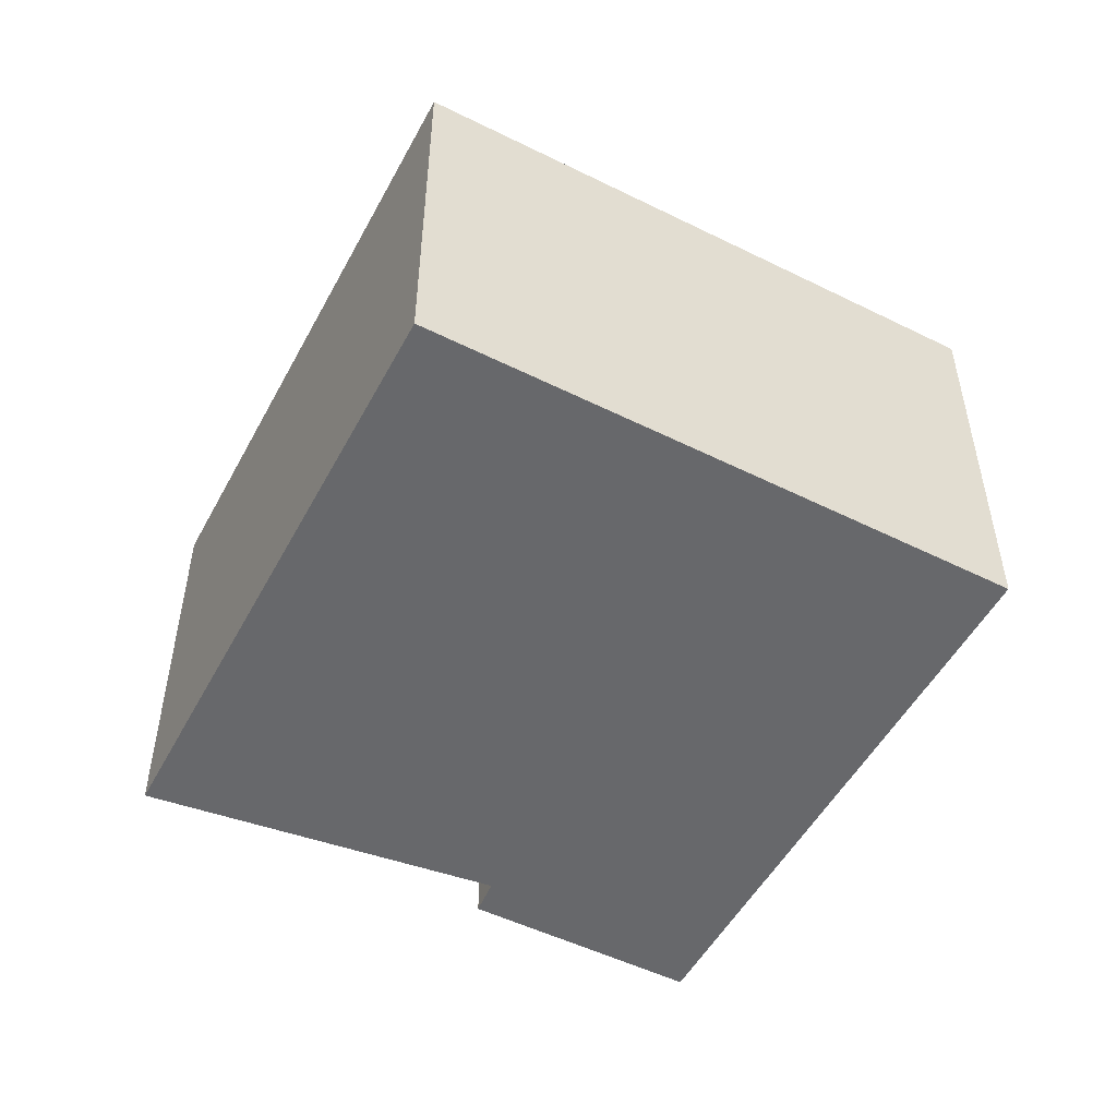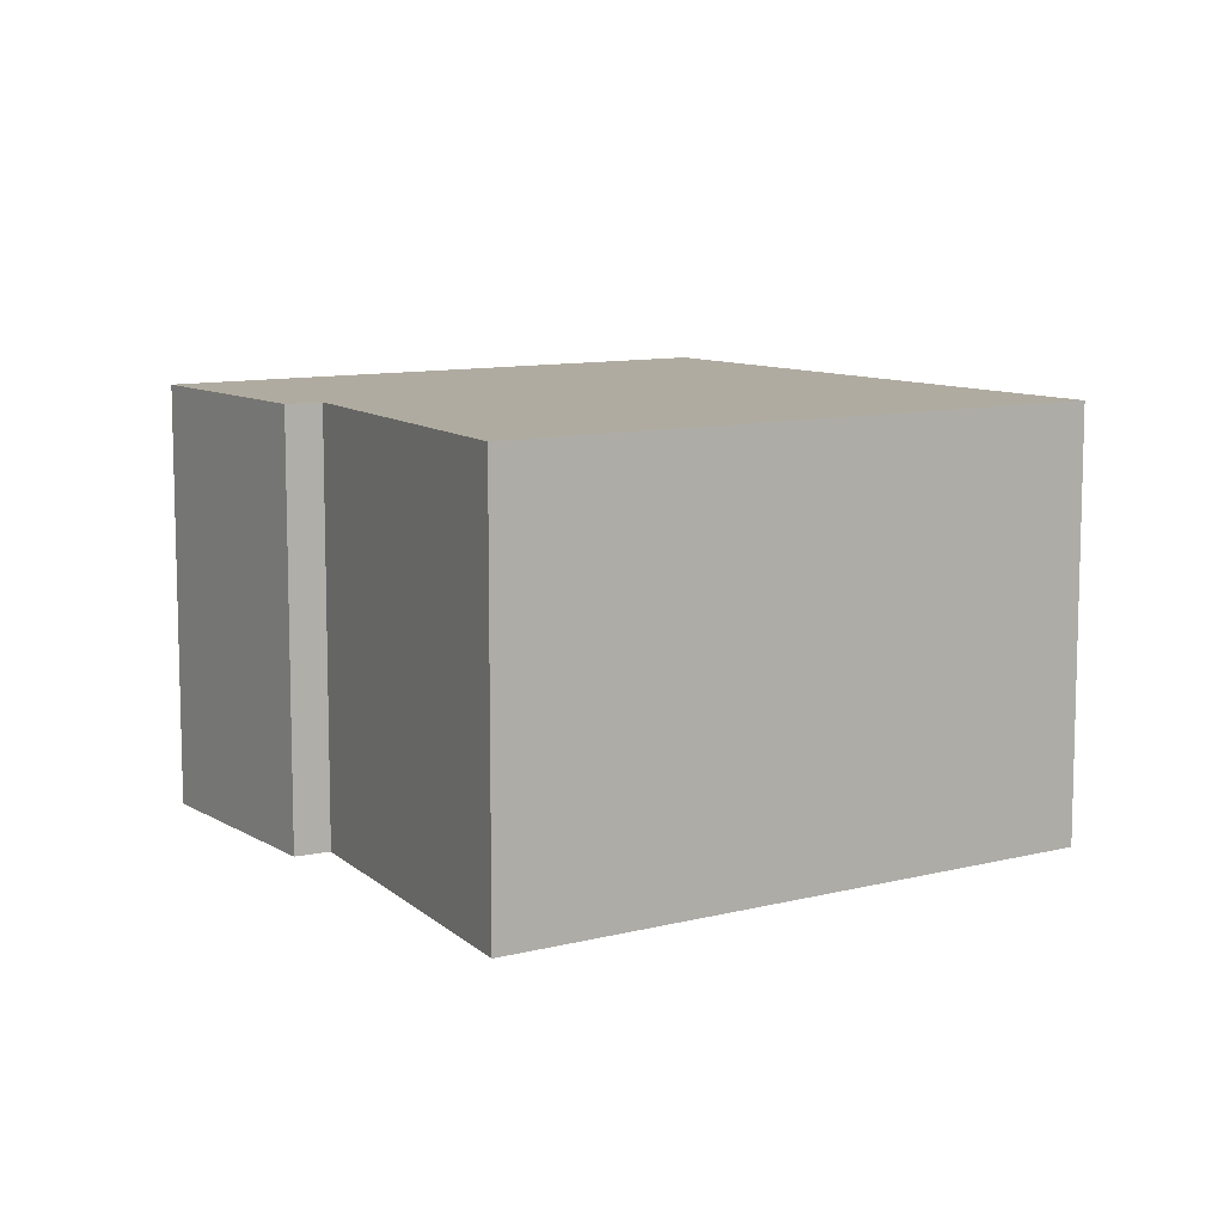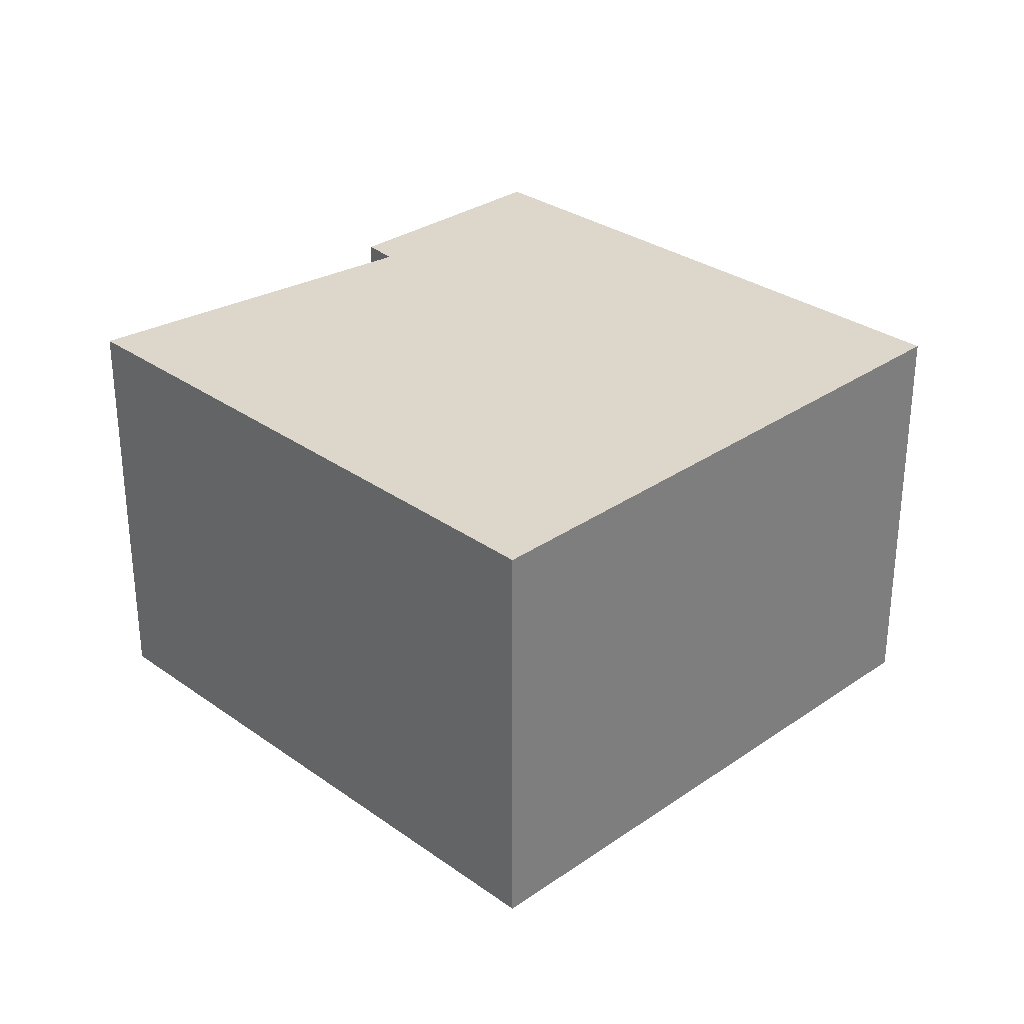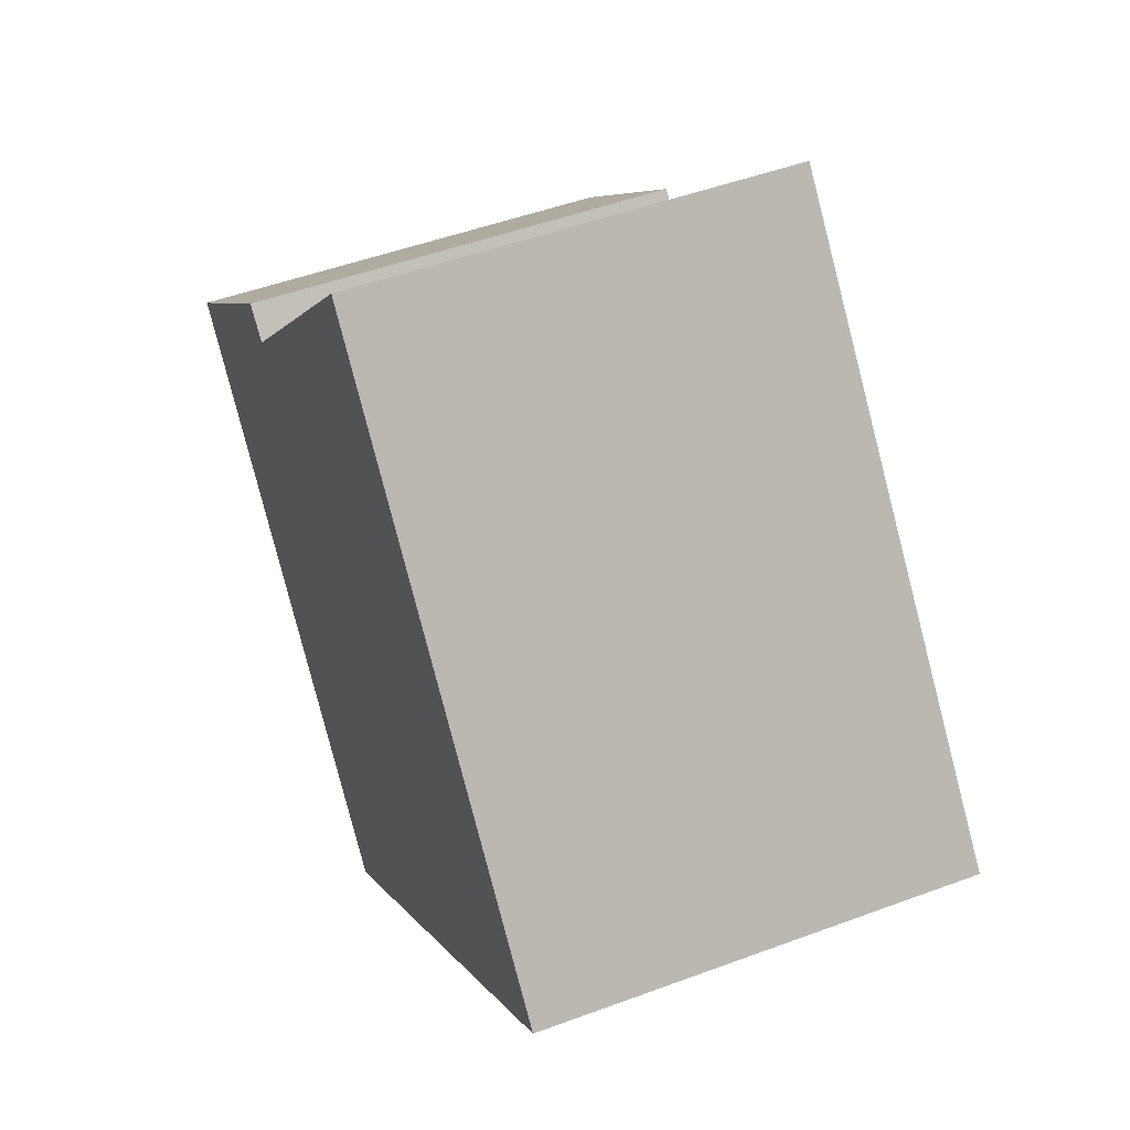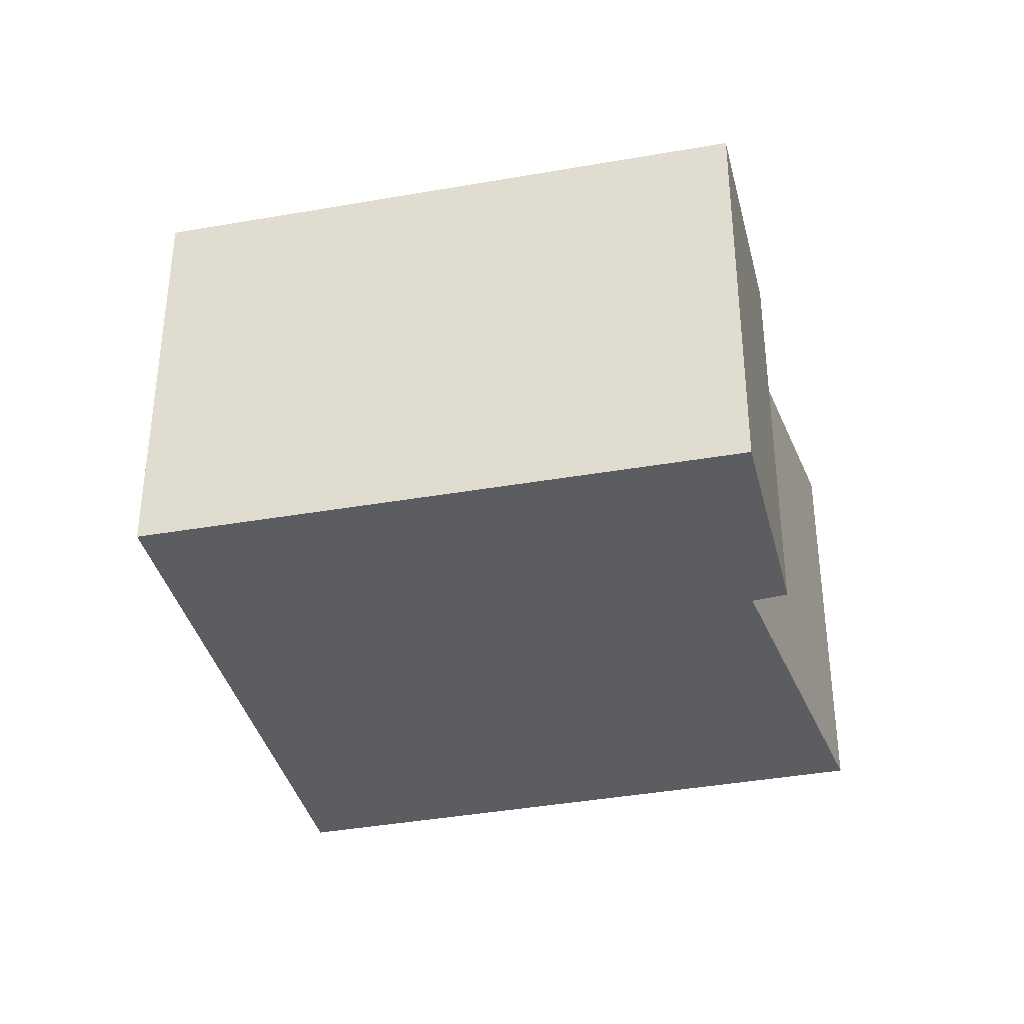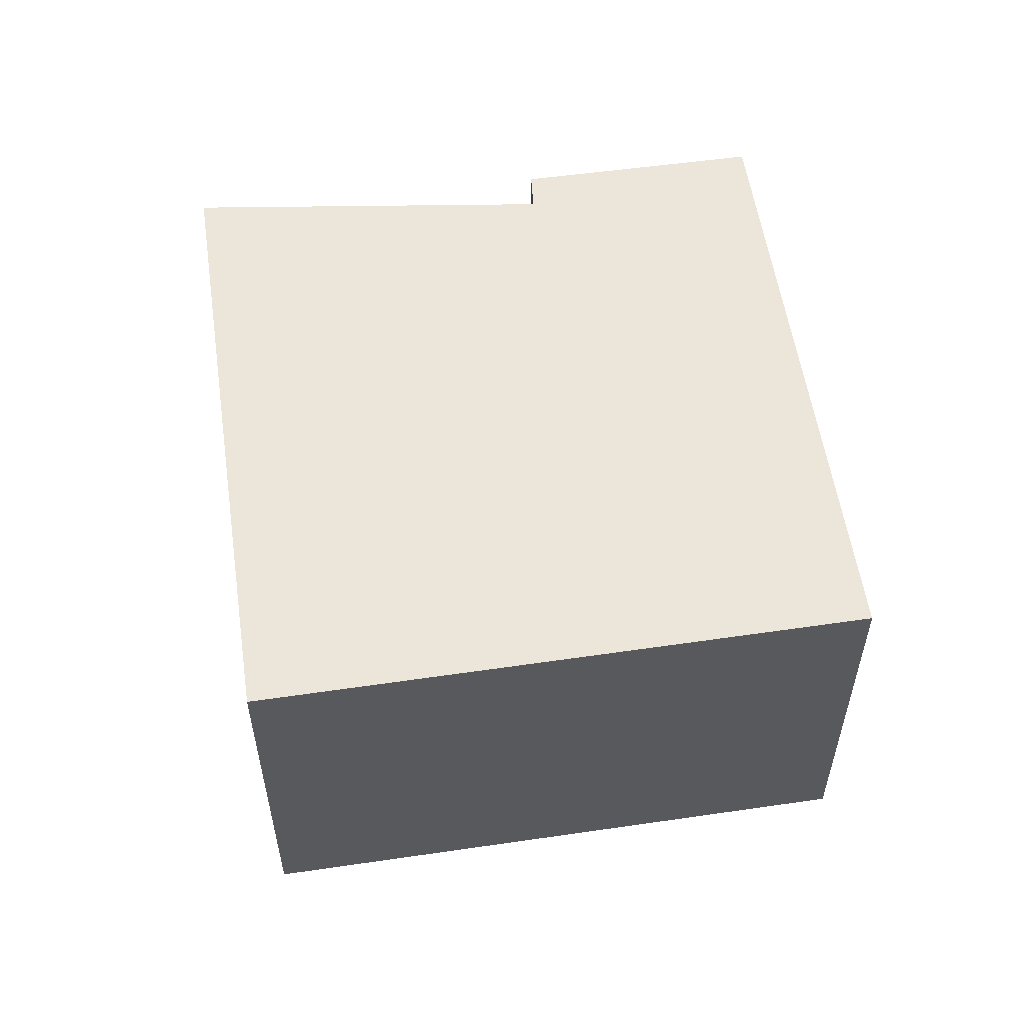
<metadata>
{"format":"obj","ext":"obj","renderer":"f3d","projection":"perspective","resolution":1024,"background":"white","views":[{"elev":-52.4,"azim":111.7,"up":"+Y"},{"elev":9.8,"azim":15.7,"up":"+Y"},{"elev":30.8,"azim":95.0,"up":"+Y"},{"elev":48.8,"azim":67.5,"up":"+Z"},{"elev":-36.9,"azim":-117.1,"up":"+Y"},{"elev":57.4,"azim":131.2,"up":"+Y"}]}
</metadata>
<code>
v  1.473 1.562 -1.765
v  1.714 1.562 1.527
v  3.254 1.562 -0.263
v  0.787 1.562 0.497
v  0 1.562 9.564e-17
v  0.689 1.562 0.594
v  1.714 -9.35e-17 1.527
v  3.254 1.61e-17 -0.263
v  0.689 -3.637e-17 0.594
v  0.787 -3.043e-17 0.497
v  1.473 1.081e-16 -1.765
v  0 0 0
g defaultobject
f 1 2 3
f 2 1 4
f 4 1 5
f 4 5 6
f 7 3 2
f 3 7 8
f 9 4 6
f 4 9 10
f 8 1 3
f 1 8 11
f 11 5 1
f 5 11 12
f 12 6 5
f 6 12 9
f 10 2 4
f 2 10 7
f 10 8 7
f 8 10 11
f 11 10 9
f 11 9 12

</code>
